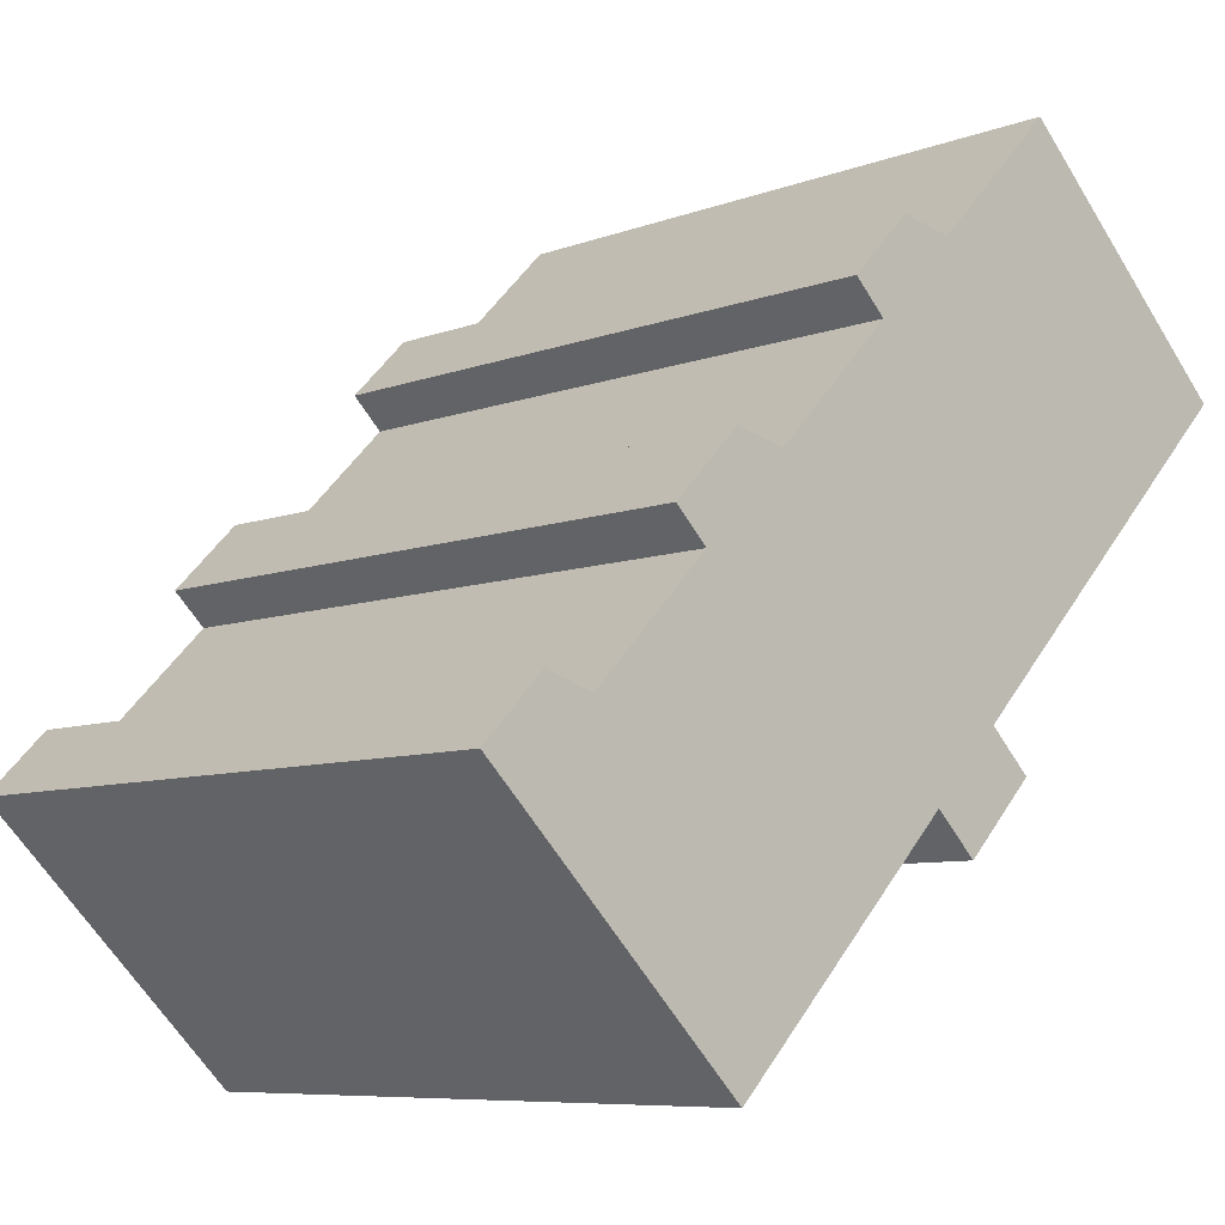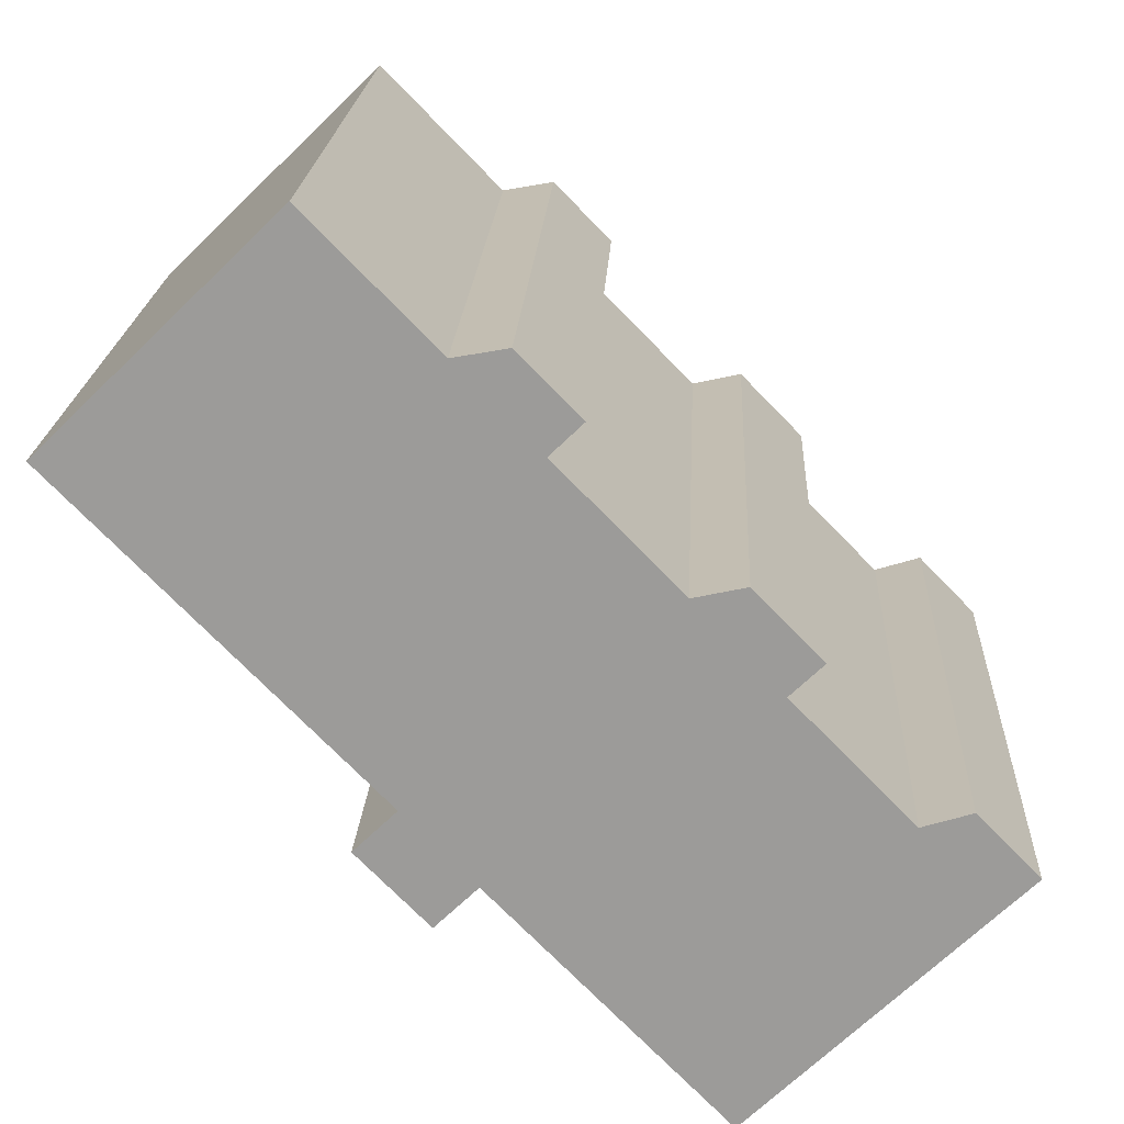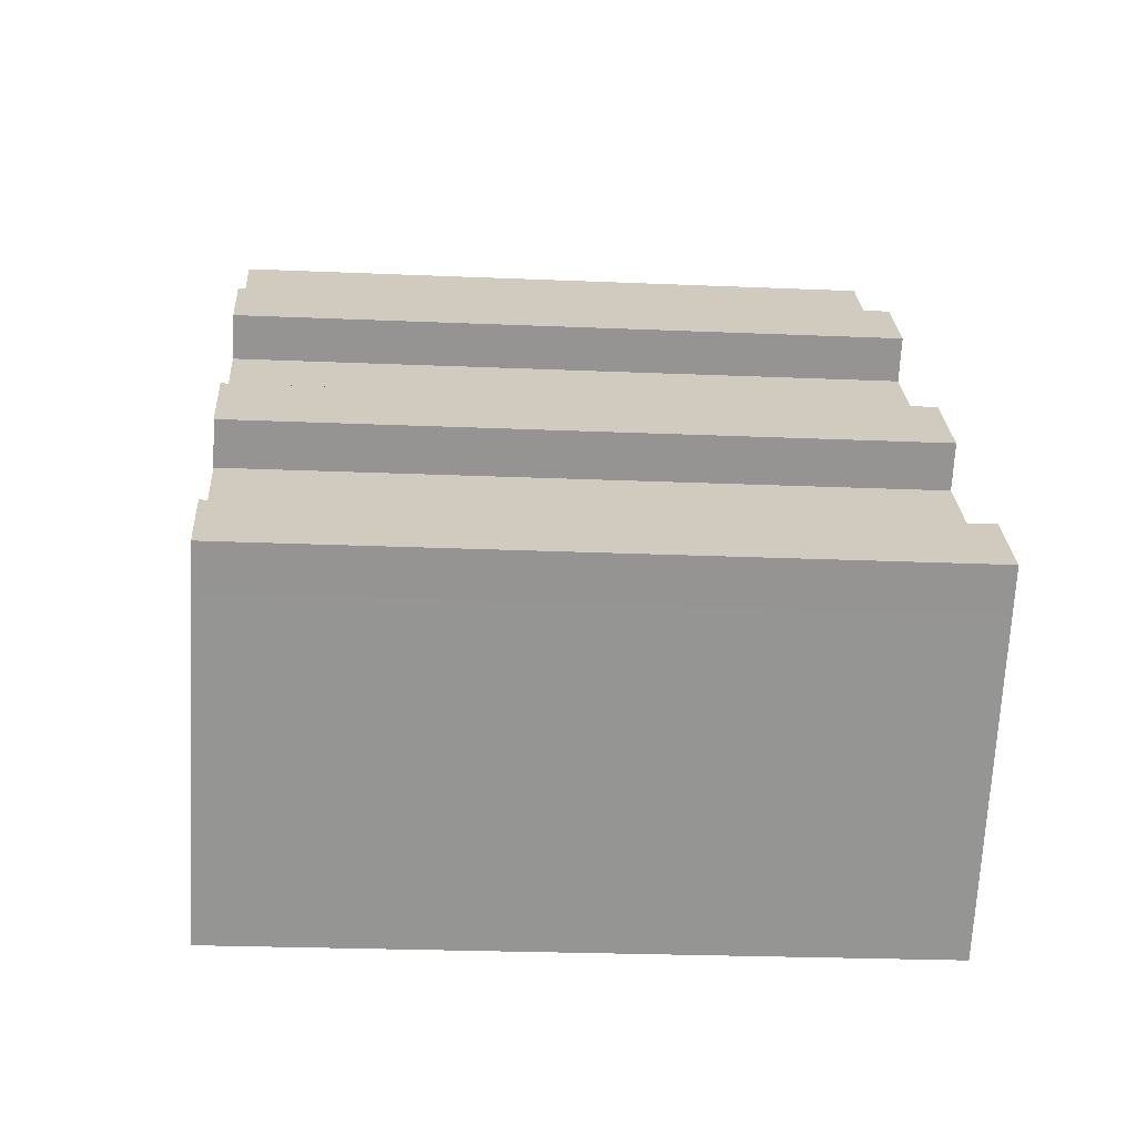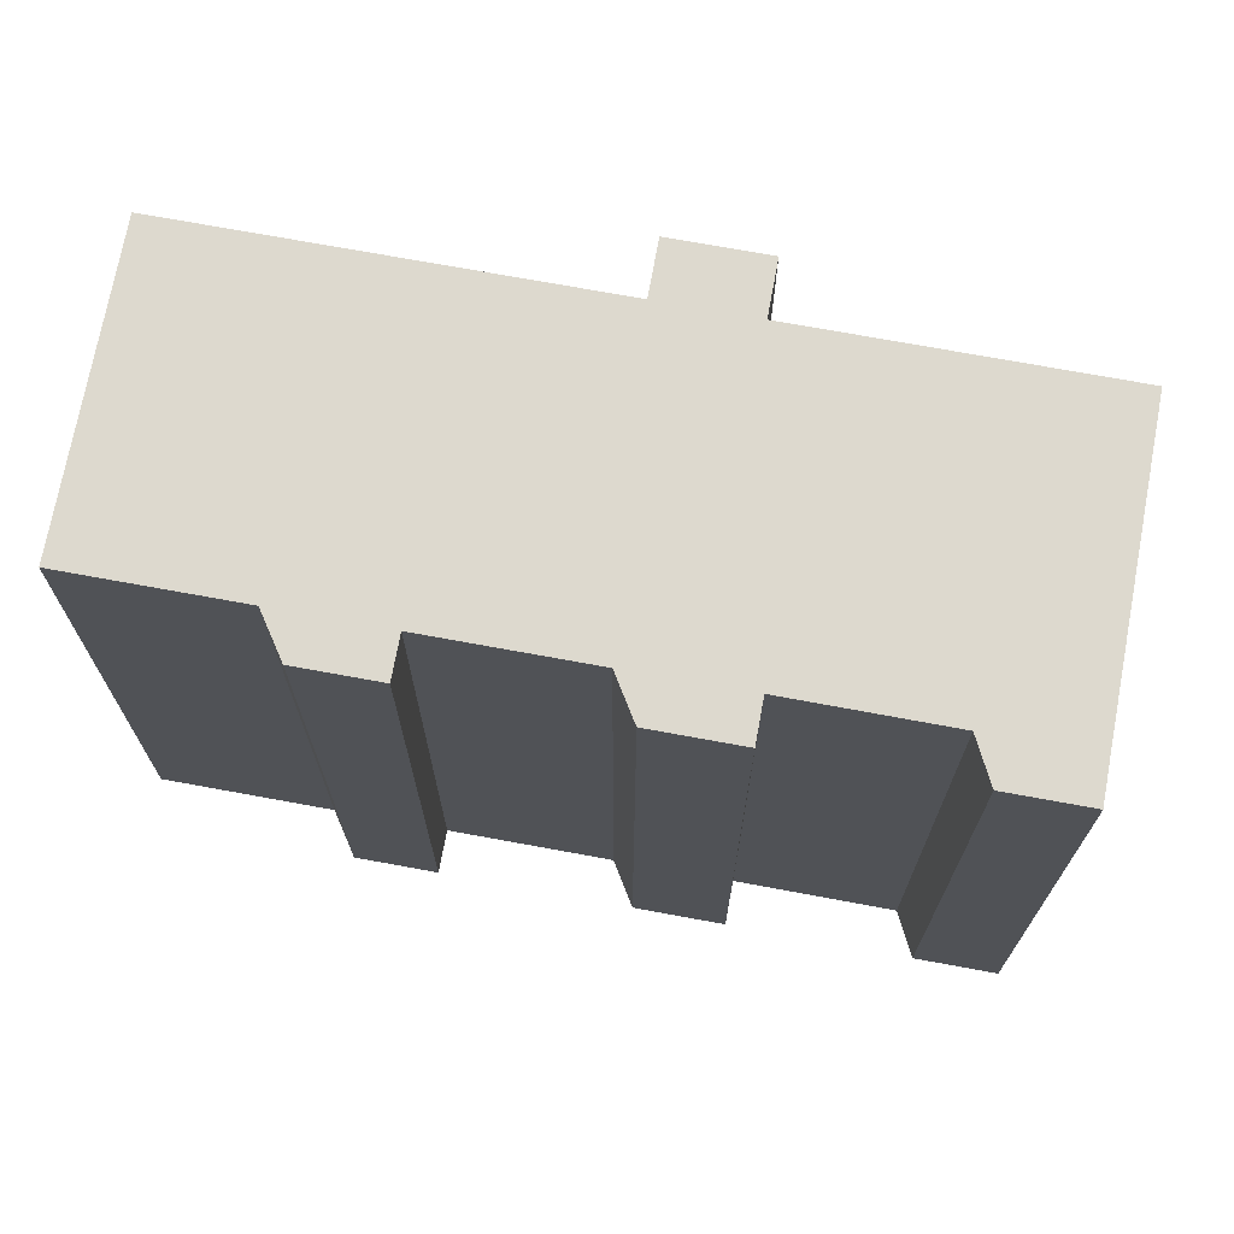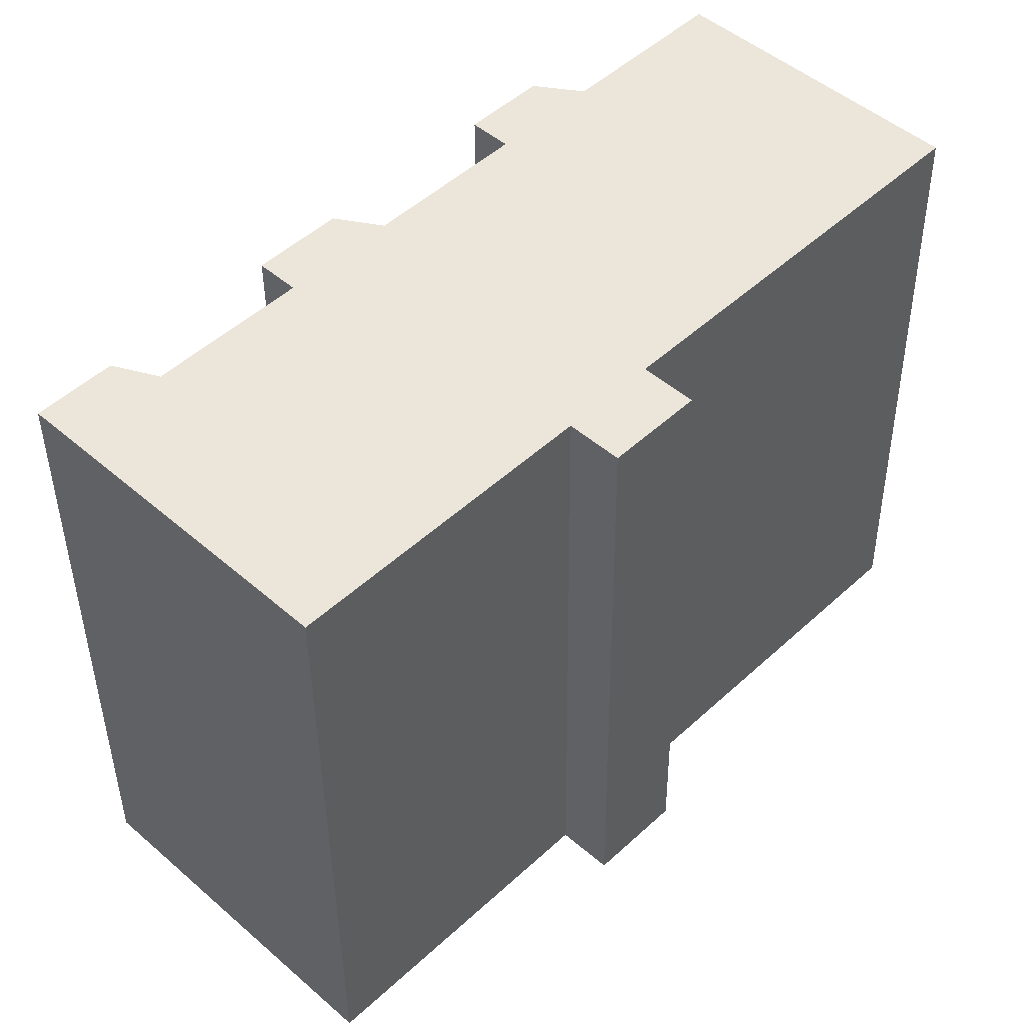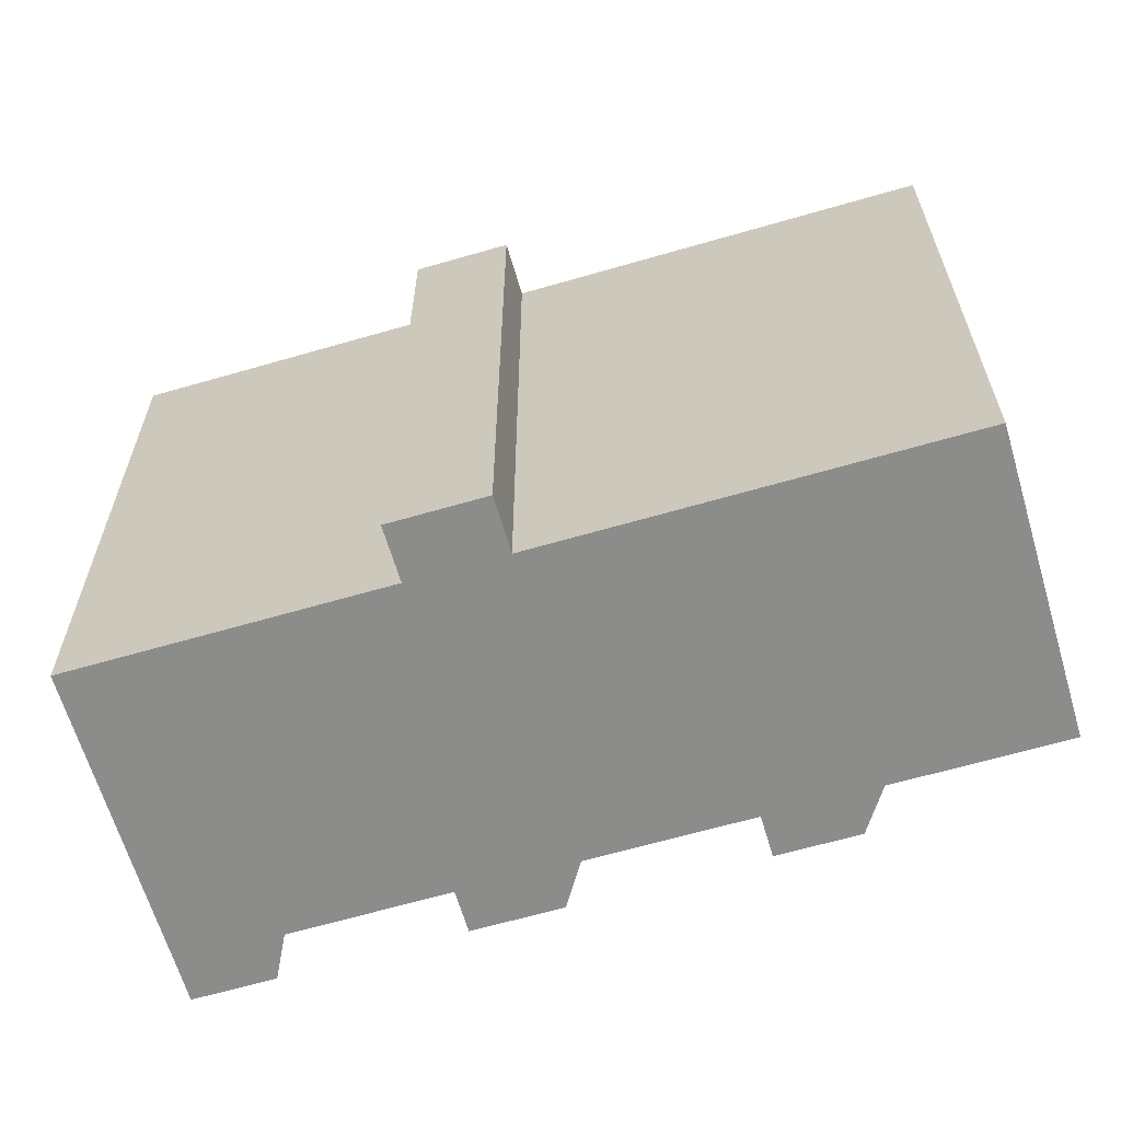
<metadata>
{"format":"obj","ext":"obj","renderer":"f3d","projection":"perspective","resolution":1024,"background":"white","views":[{"elev":-7.6,"azim":137.0,"up":"+Z"},{"elev":19.7,"azim":2.8,"up":"+Z"},{"elev":-22.7,"azim":85.7,"up":"+Z"},{"elev":71.8,"azim":56.2,"up":"+Y"},{"elev":-41.7,"azim":-179.5,"up":"+Z"},{"elev":-64.1,"azim":-117.9,"up":"+Y"}]}
</metadata>
<code>
v  7.169 5.804e-16 -9.478
v  7.754 4.874e-16 -7.96
v  6.695 5.505e-16 -8.991
v  8.005 6.33e-16 -10.34
v  8.48 6.628e-16 -10.82
v  9.539 5.996e-16 -9.792
v  5.807 -3.465e-16 5.658
v  0 0 0
v  15.35 9.646e-16 -15.75
v  16.23 3.113e-16 -5.084
v  17.75 4.061e-16 -6.632
v  19.19 4.964e-16 -8.106
v  21.13 6.17e-16 -10.08
v  7.671 -2.291e-16 3.742
v  8.998 -1.456e-16 2.378
v  11.06 -1.583e-17 0.2585
v  12.73 8.901e-17 -1.454
v  14.09 1.745e-16 -2.85
v  20.41 4.731e-16 -7.727
v  21.93 5.692e-16 -9.296
v  15.38 1.57e-16 -2.564
v  17.06 2.622e-16 -4.282
v  10.34 -1.605e-16 2.622
v  11.87 -6.404e-17 1.046
v  9.539 16.62 -9.792
v  15.35 16.62 -15.75
v  8.48 16.62 -10.82
v  8.006 16.62 -10.34
v  7.169 16.62 -9.478
v  6.695 16.62 -8.992
v  7.755 16.62 -7.96
v  0.0003536 16.62 -0.0005271
v  5.807 16.62 5.658
v  7.672 16.62 3.741
v  8.999 16.62 2.377
v  10.34 16.62 2.621
v  11.87 16.62 1.045
v  11.06 16.62 0.2579
v  12.73 16.62 -1.454
v  14.09 16.62 -2.85
v  15.38 16.62 -2.565
v  17.06 16.62 -4.283
v  16.23 16.62 -5.084
v  17.75 16.62 -6.632
v  19.19 16.62 -8.107
v  20.41 16.62 -7.727
v  21.93 16.62 -9.296
v  21.13 16.62 -10.08
g defaultobject
f 1 2 3
f 2 1 4
f 2 4 5
f 2 5 6
f 2 7 8
f 7 2 6
f 7 6 9
f 7 9 10
f 10 9 11
f 11 9 12
f 12 9 13
f 7 10 14
f 14 10 15
f 15 10 16
f 16 10 17
f 17 10 18
f 12 13 19
f 19 13 20
f 10 21 18
f 21 10 22
f 16 23 15
f 23 16 24
f 25 9 6
f 9 25 26
f 5 25 6
f 25 5 27
f 28 5 4
f 5 28 27
f 29 4 1
f 4 29 28
f 30 1 3
f 1 30 29
f 31 3 2
f 3 31 30
f 32 2 8
f 2 32 31
f 33 8 7
f 8 33 32
f 14 33 7
f 33 14 34
f 15 34 14
f 34 15 35
f 23 35 15
f 35 23 36
f 24 36 23
f 36 24 37
f 16 37 24
f 37 16 38
f 17 38 16
f 38 17 39
f 18 39 17
f 39 18 40
f 21 40 18
f 40 21 41
f 22 41 21
f 41 22 42
f 10 42 22
f 42 10 43
f 11 43 10
f 43 11 44
f 12 44 11
f 44 12 45
f 19 45 12
f 45 19 46
f 20 46 19
f 46 20 47
f 13 47 20
f 47 13 48
f 9 48 13
f 48 9 26
f 28 25 27
f 25 48 26
f 48 25 47
f 47 25 45
f 47 45 46
f 45 25 44
f 44 25 43
f 43 25 28
f 43 28 29
f 43 29 30
f 43 30 42
f 42 30 31
f 42 31 41
f 41 31 40
f 40 31 32
f 40 32 39
f 39 32 38
f 38 32 37
f 37 32 36
f 36 32 35
f 35 32 34
f 34 32 33

</code>
